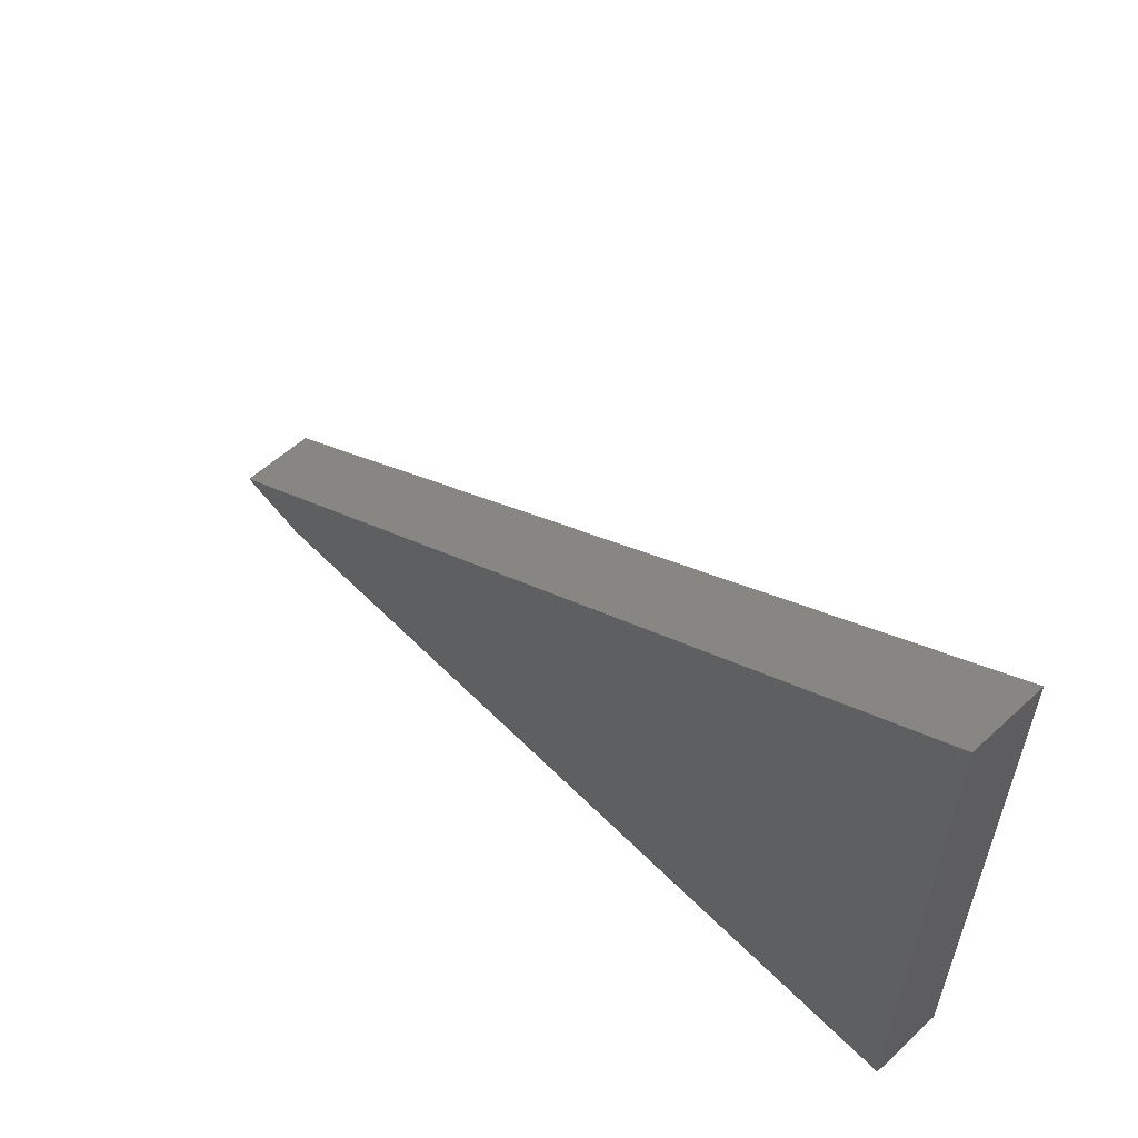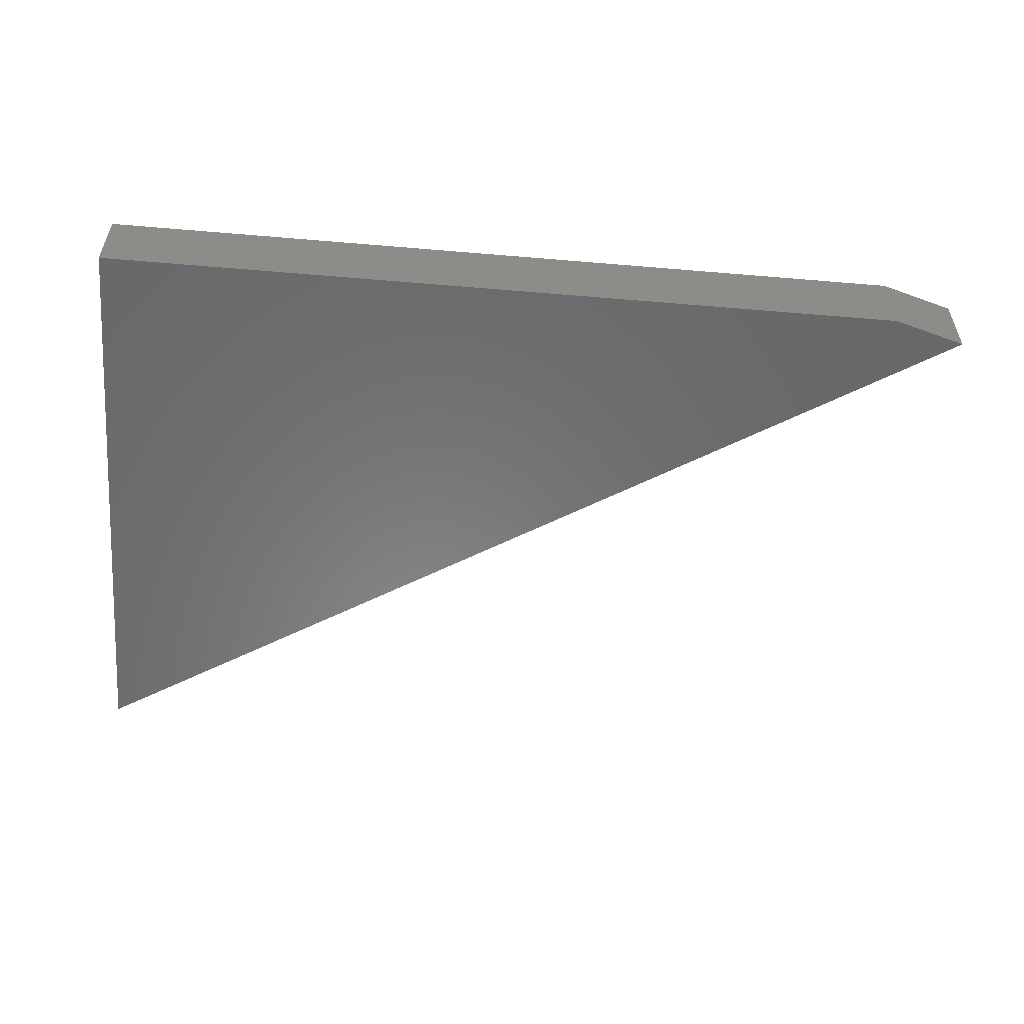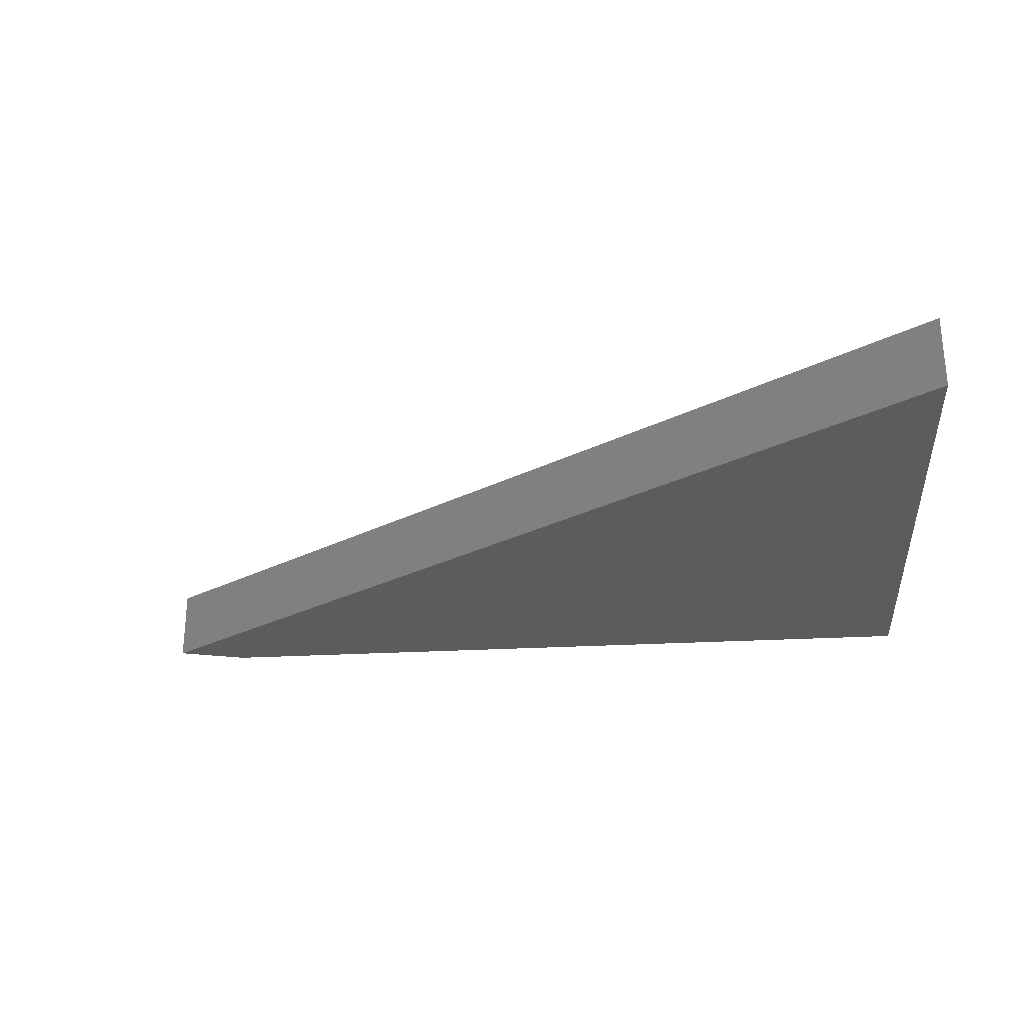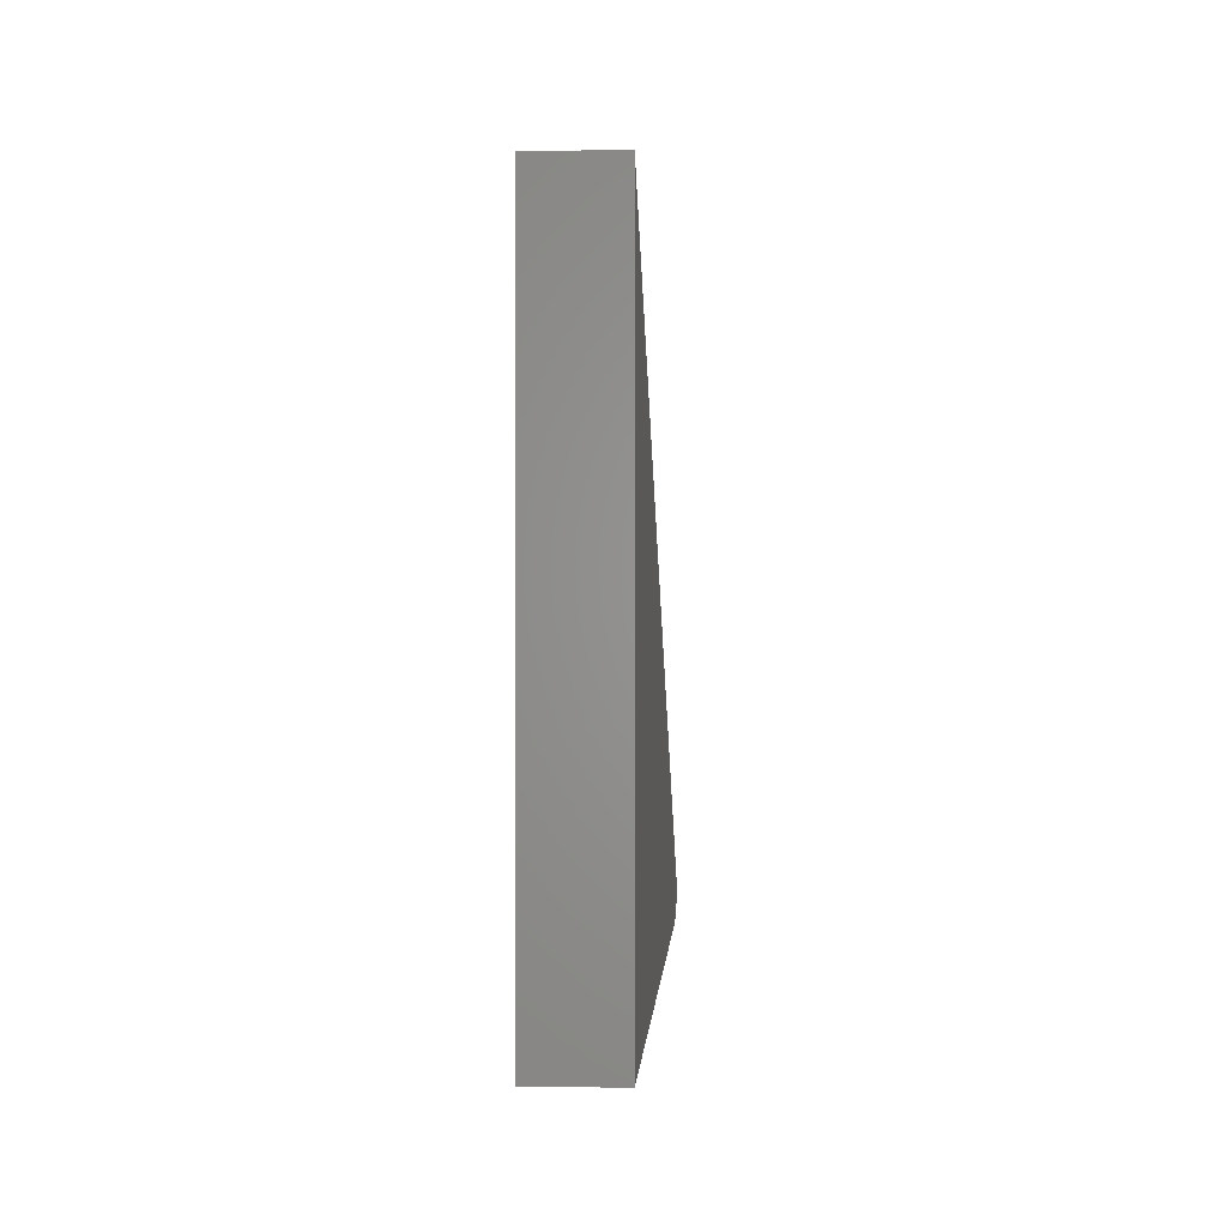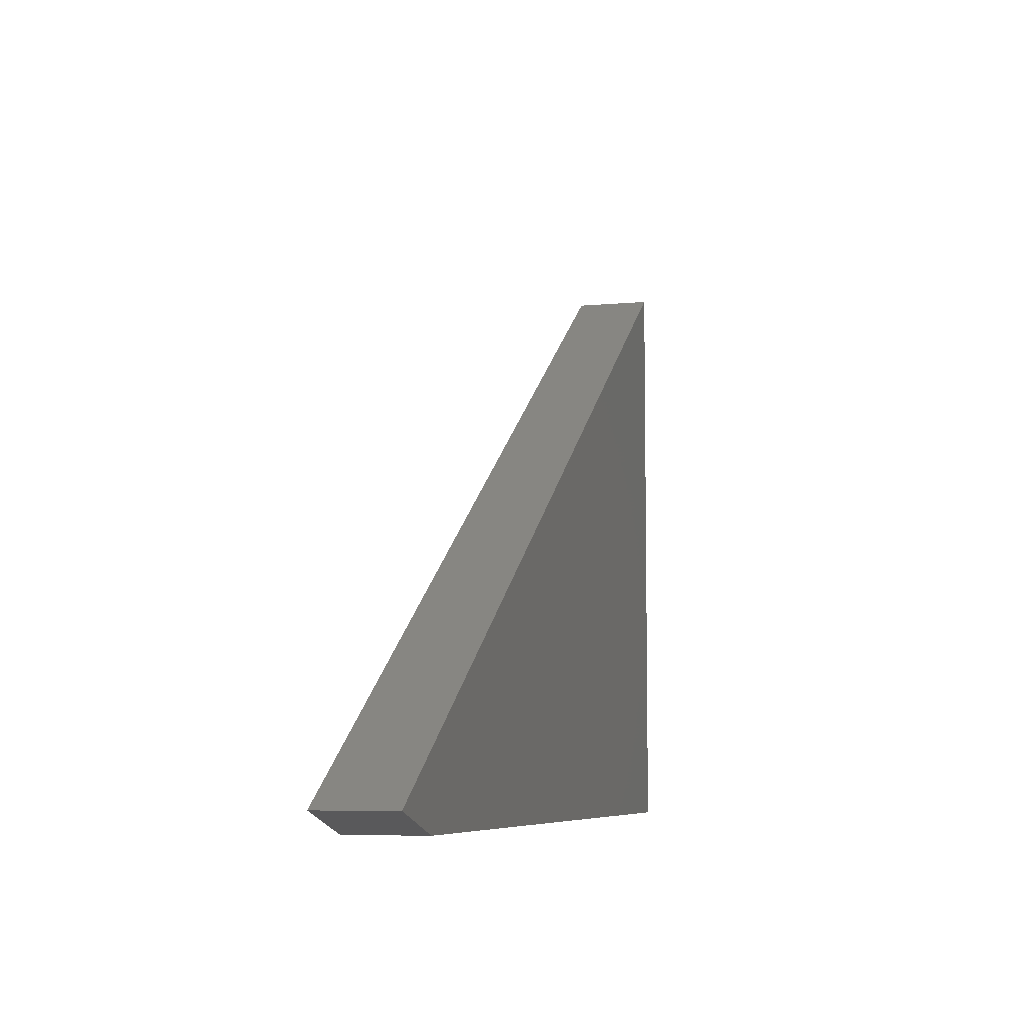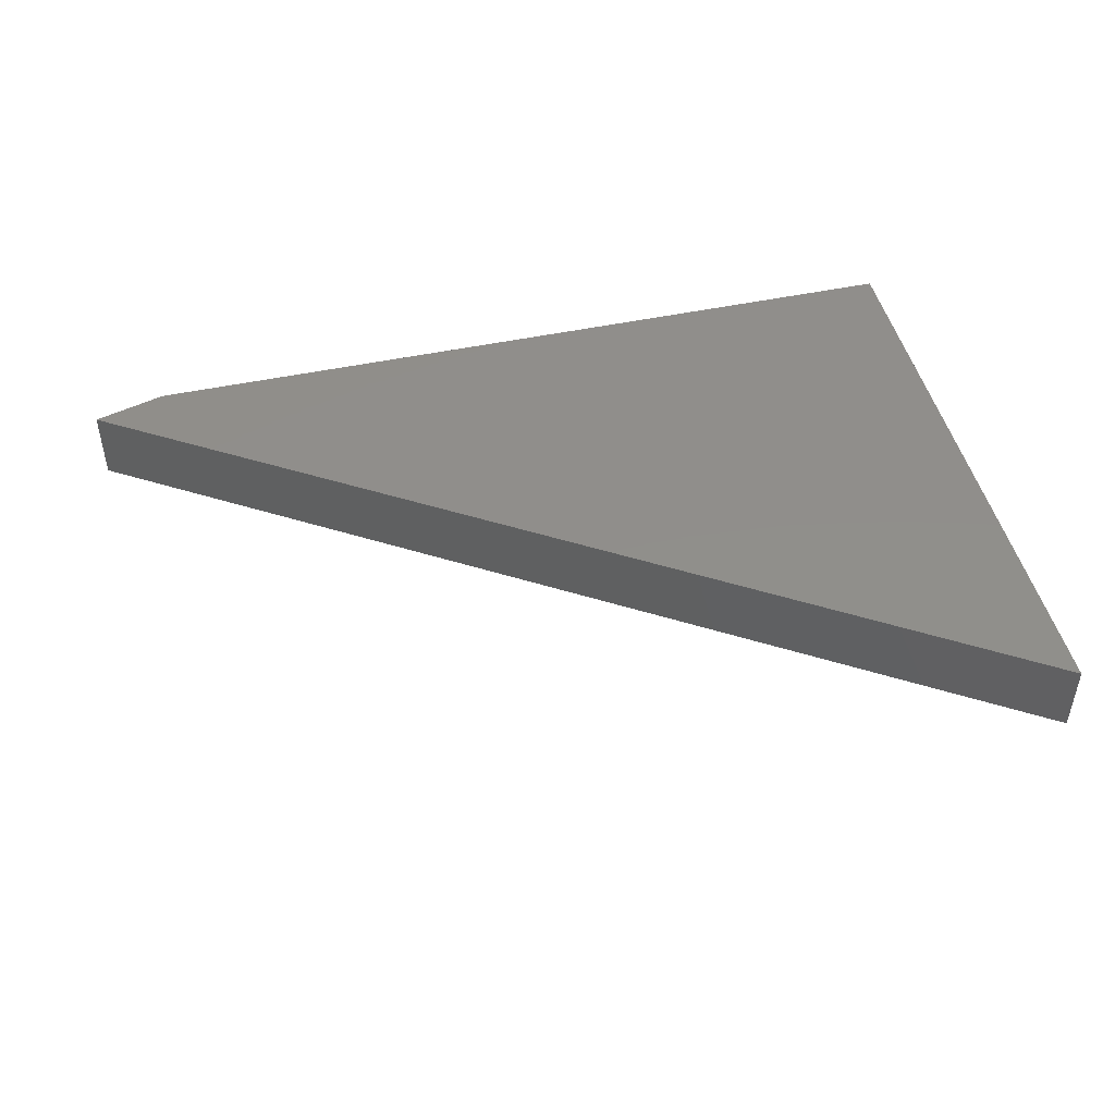
<metadata>
{"format":"stl","ext":"stl","renderer":"f3d","projection":"perspective","resolution":1024,"background":"white","views":[{"elev":56.9,"azim":46.3,"up":"+Z"},{"elev":-55.1,"azim":174.9,"up":"+Y"},{"elev":-27.4,"azim":4.9,"up":"+Y"},{"elev":0.5,"azim":93.2,"up":"+Z"},{"elev":-6.7,"azim":-74.3,"up":"+Z"},{"elev":47.2,"azim":-13.6,"up":"+Y"}]}
</metadata>
<code>
# stl→obj: 8 verts, 12 faces
v -0.7238 -0.0625 0.01708
v -0.6641 -0.0625 -5.262e-18
v 2.997e-17 -0.0625 0.4895
v 0 -0.0625 -4.592e-17
v -0.7238 2.905e-18 0.01708
v 2.997e-17 8.327e-17 0.4895
v -0.6641 9.541e-18 -5.262e-18
v 0 8.327e-17 -4.592e-17
f 1 2 3
f 3 2 4
f 5 6 7
f 7 6 8
f 3 6 1
f 1 6 5
f 2 7 4
f 4 7 8
f 1 5 2
f 2 5 7
f 4 8 3
f 3 8 6

</code>
